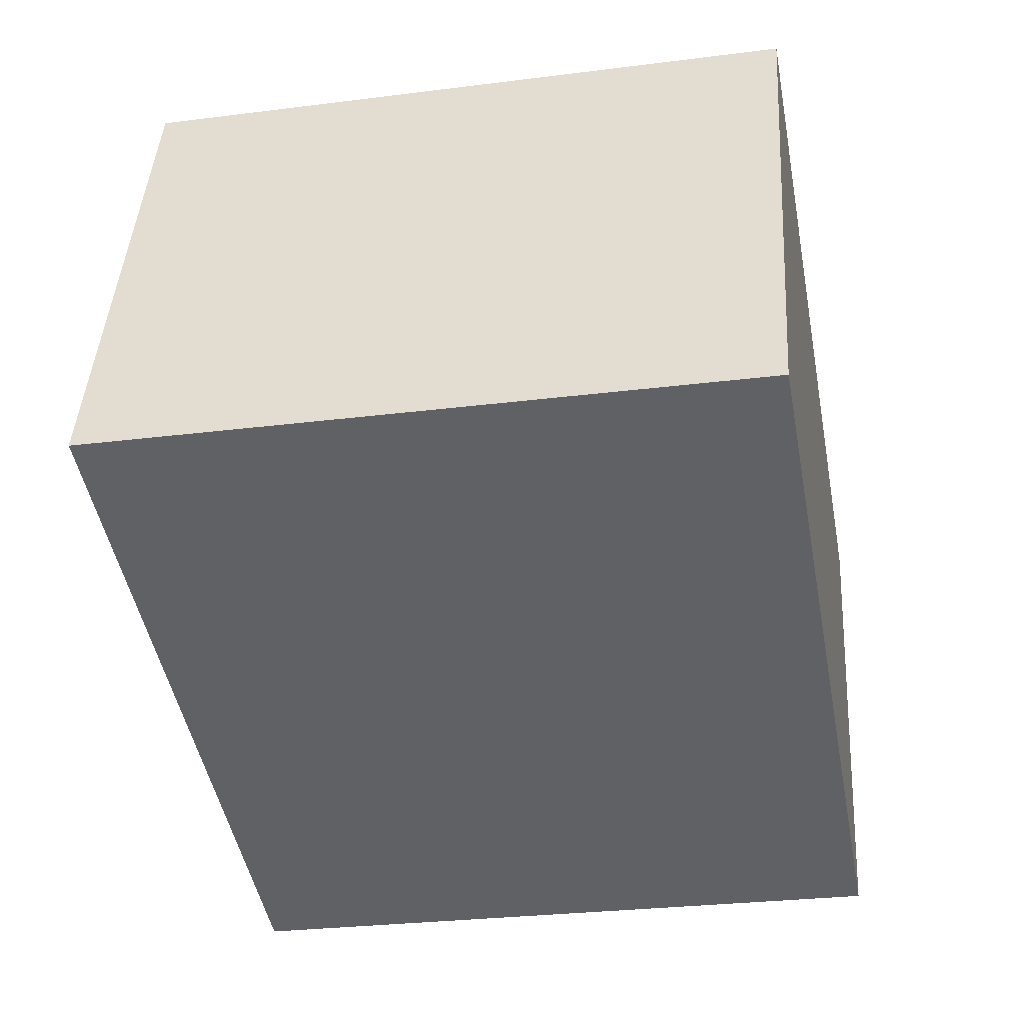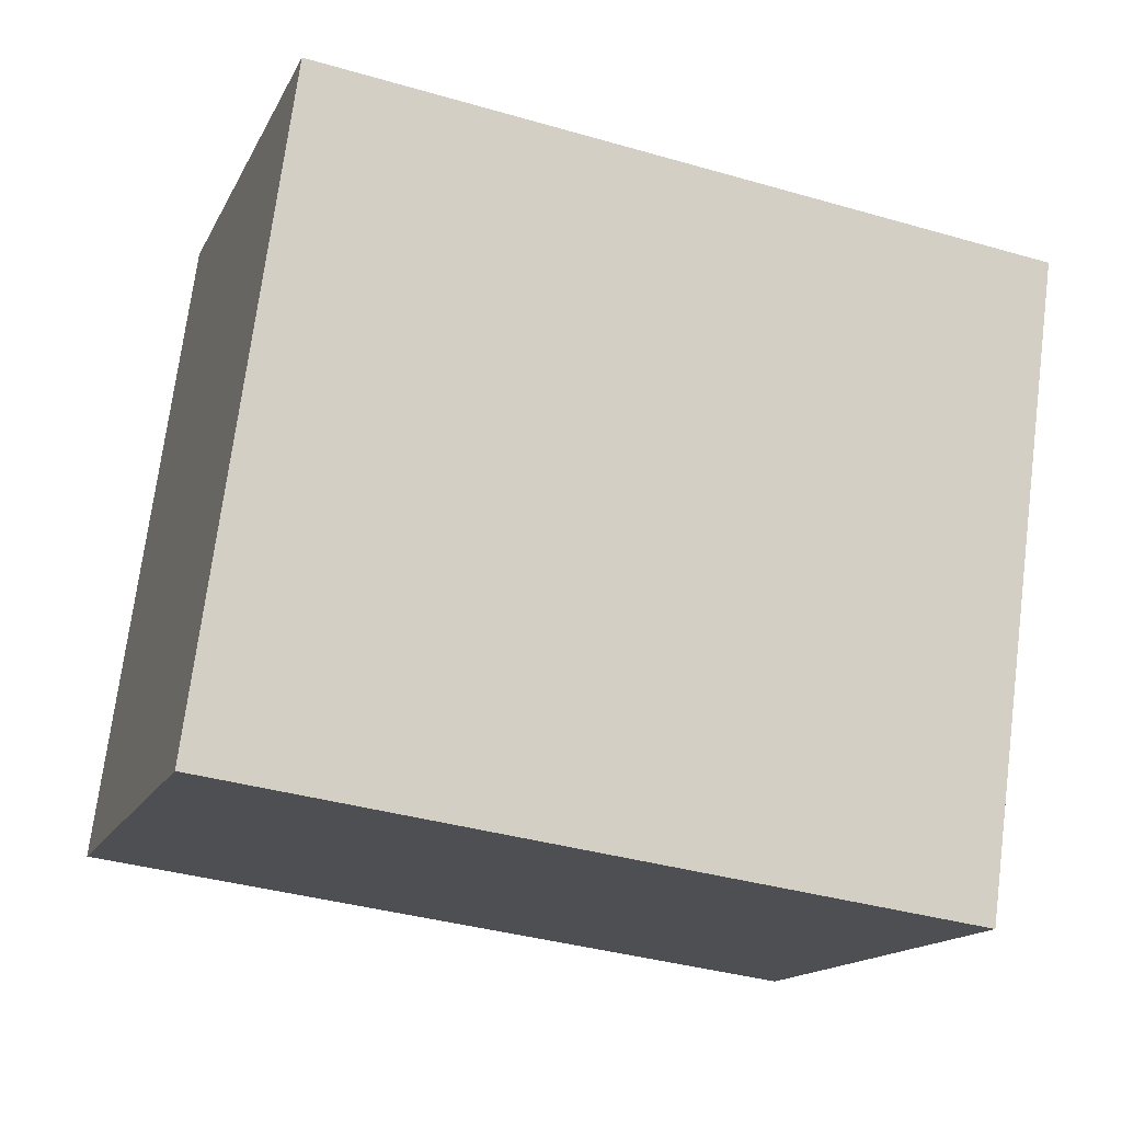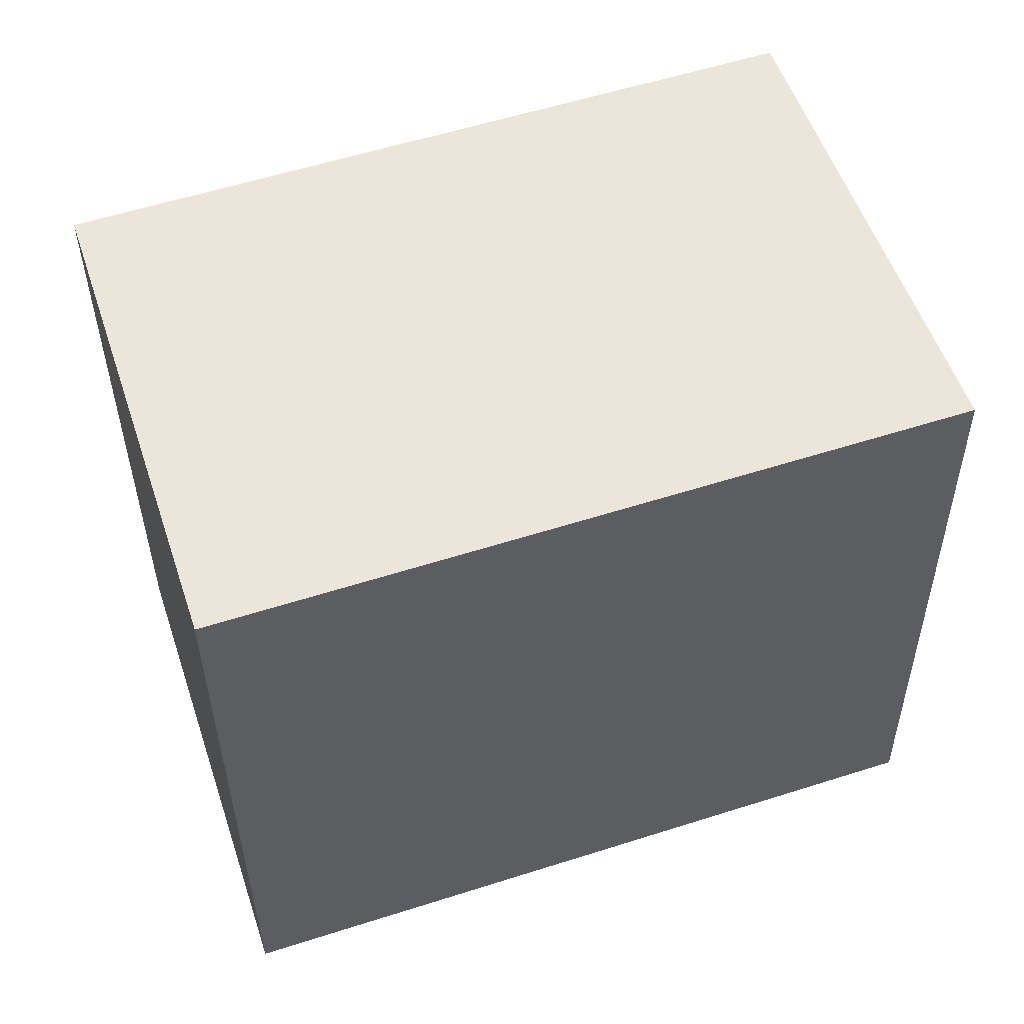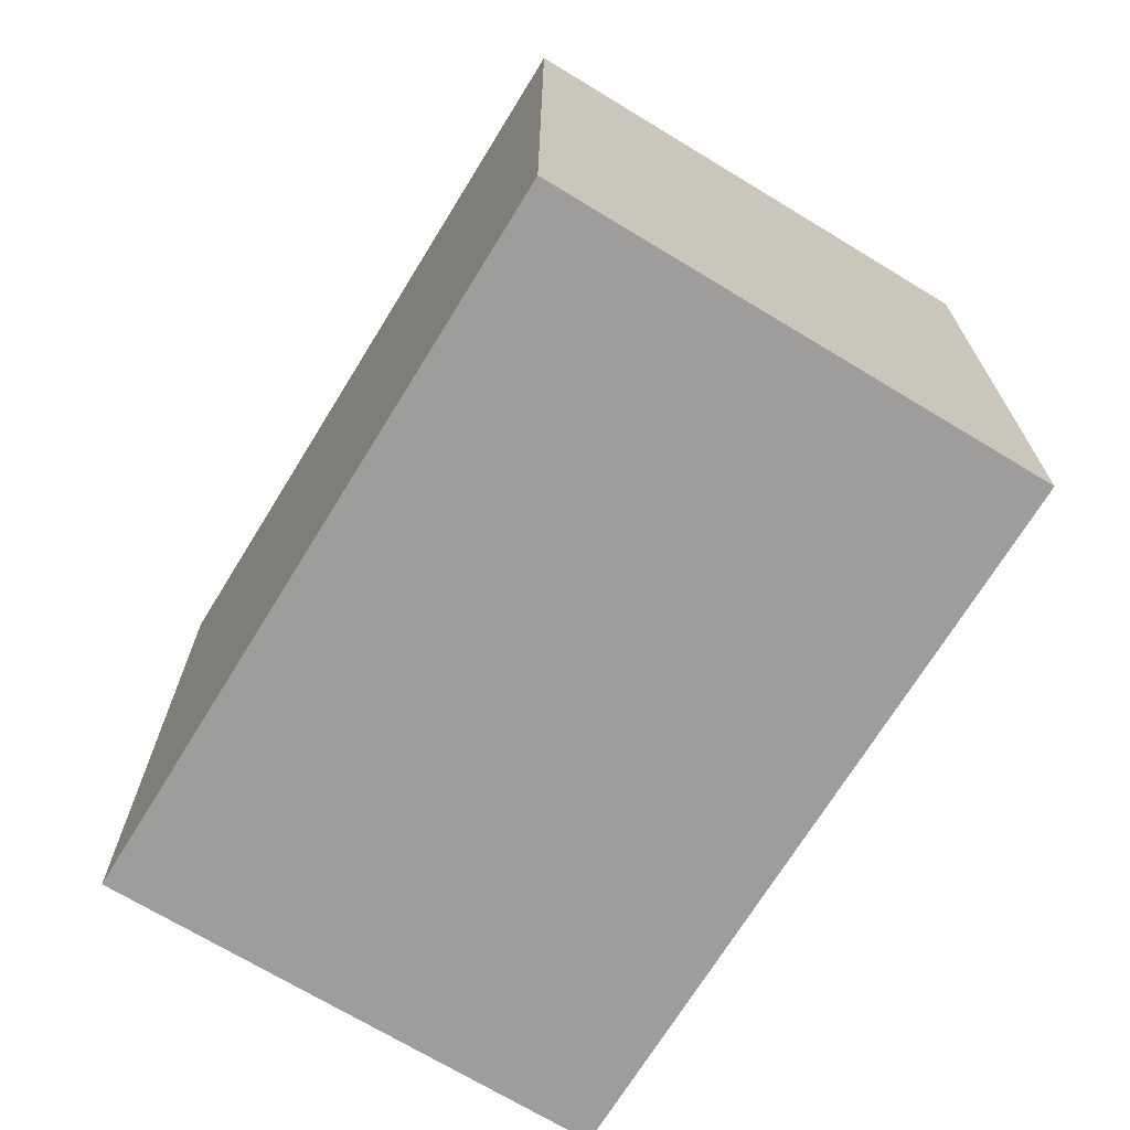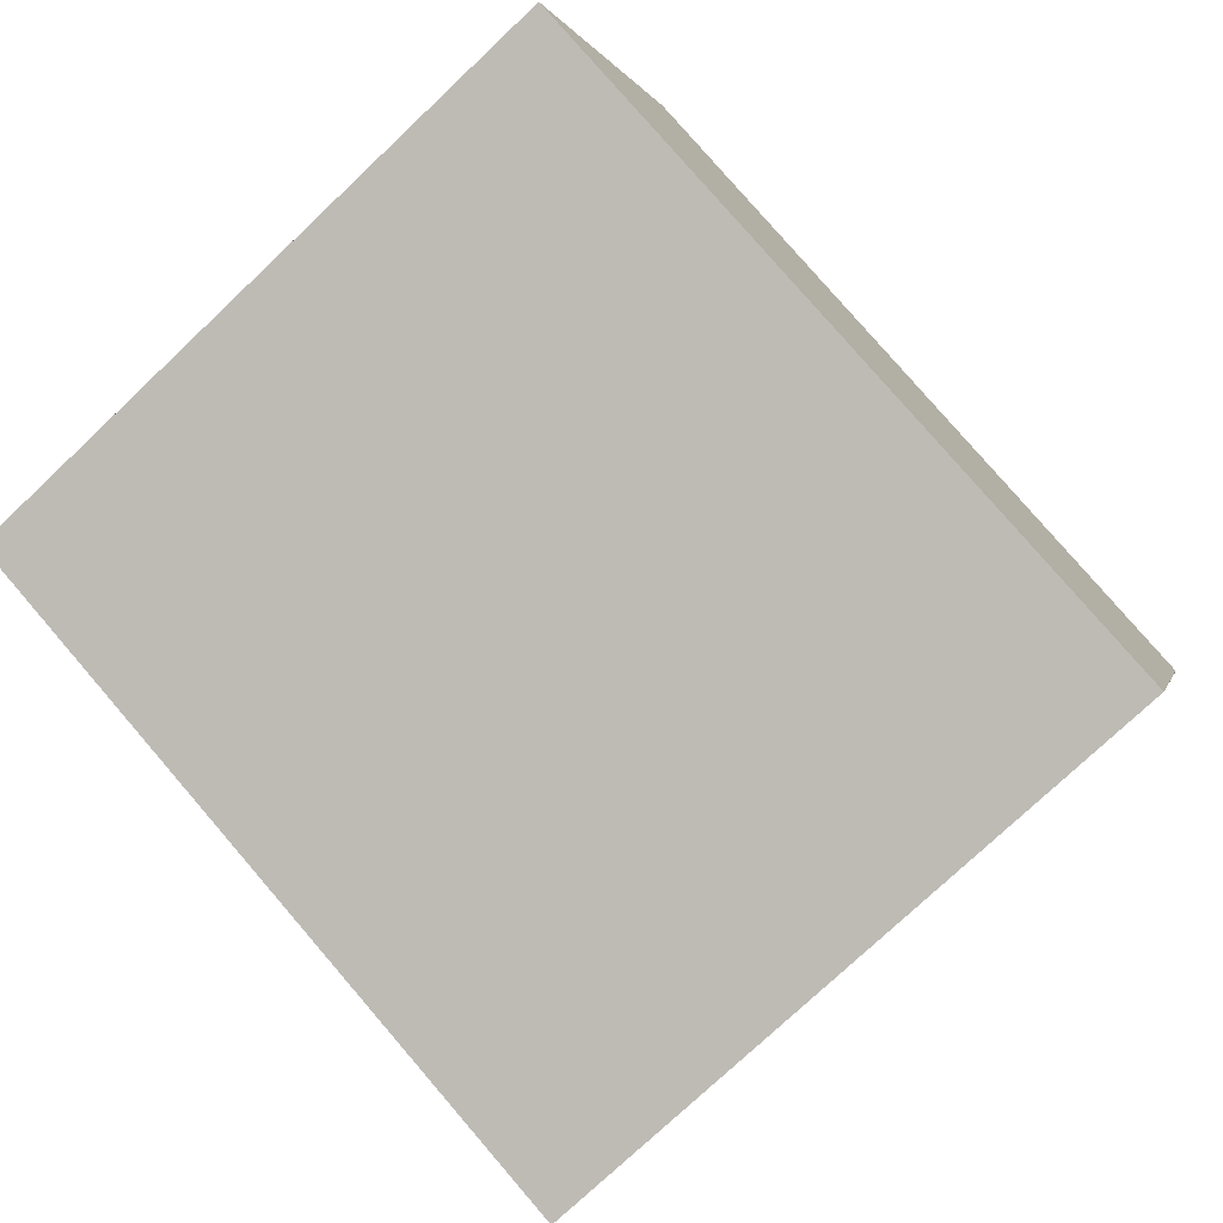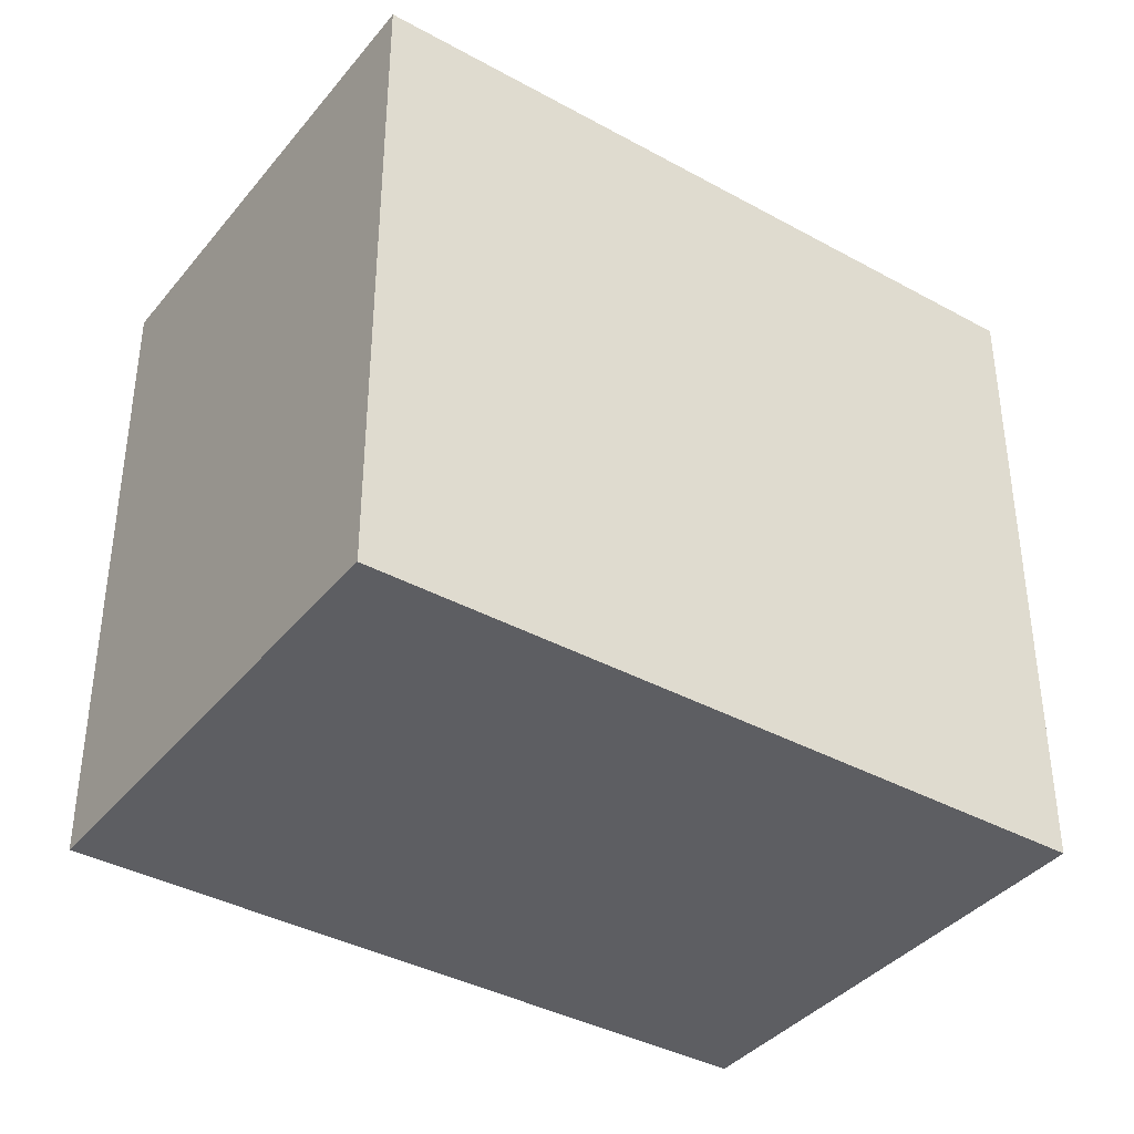
<metadata>
{"format":"obj","ext":"obj","renderer":"f3d","projection":"perspective","resolution":1024,"background":"white","views":[{"elev":-27.8,"azim":101.0,"up":"+Y"},{"elev":72.8,"azim":-172.6,"up":"+Y"},{"elev":-35.8,"azim":0.5,"up":"+Y"},{"elev":-70.6,"azim":77.0,"up":"+Z"},{"elev":-75.9,"azim":133.4,"up":"+Y"},{"elev":-38.3,"azim":163.8,"up":"+Z"}]}
</metadata>
<code>
v -2233 -1931 2.659
v -2232 -1933 2.677
v -2235 -1934 2.669
v -2236 -1932 2.651
v -2232 -1933 2.677
v -2233 -1931 2.659
v -2233 -1931 0
v -2232 -1933 0
v -2235 -1934 2.669
v -2232 -1933 2.677
v -2232 -1933 0
v -2235 -1934 0
v -2236 -1932 2.651
v -2235 -1934 2.669
v -2235 -1934 0
v -2236 -1932 0
v -2233 -1931 2.659
v -2236 -1932 2.651
v -2236 -1932 0
v -2233 -1931 0
v -2233 -1931 0
v -2232 -1933 0
v -2235 -1934 0
v -2236 -1932 0
f 2 3 4 1
f 6 7 8 5
f 10 11 12 9
f 14 15 16 13
f 18 19 20 17
f 22 23 24 21

</code>
